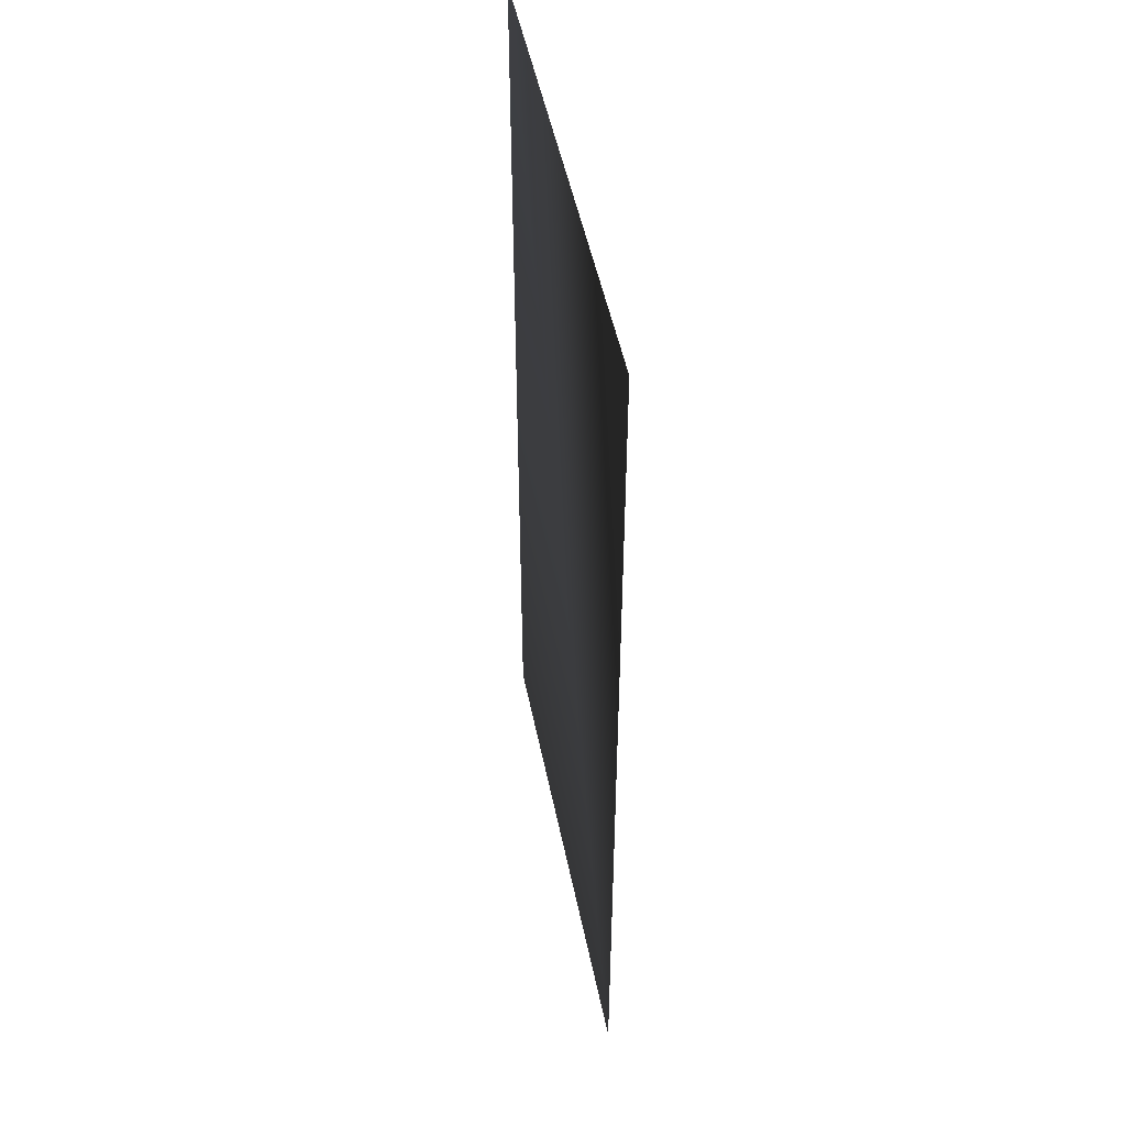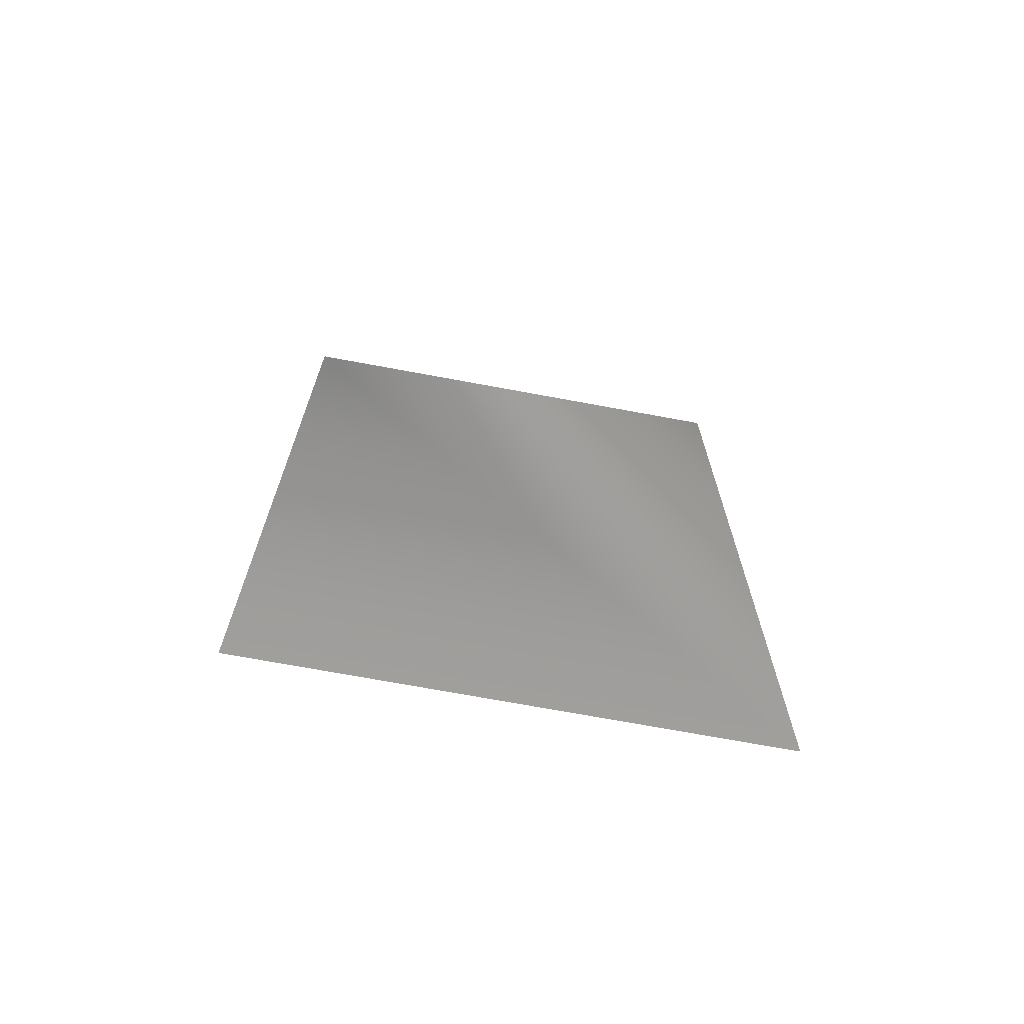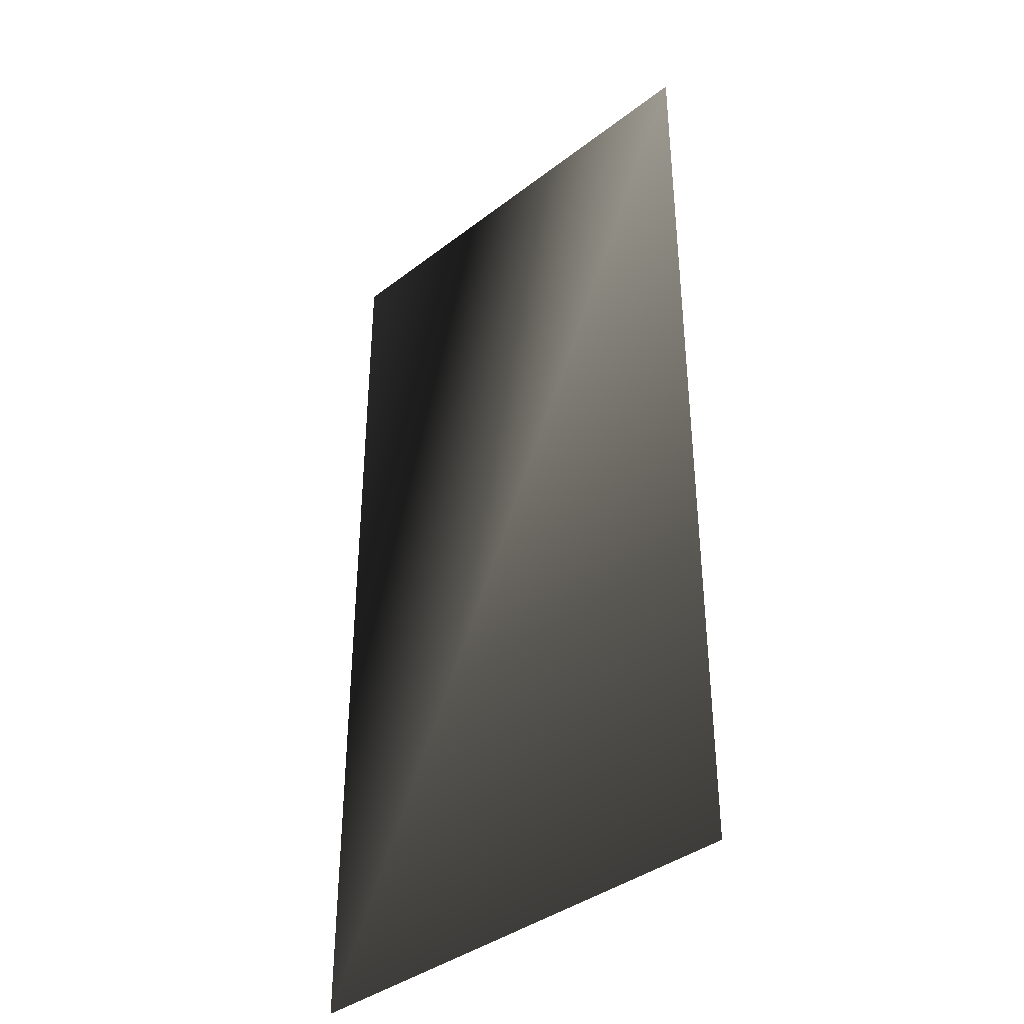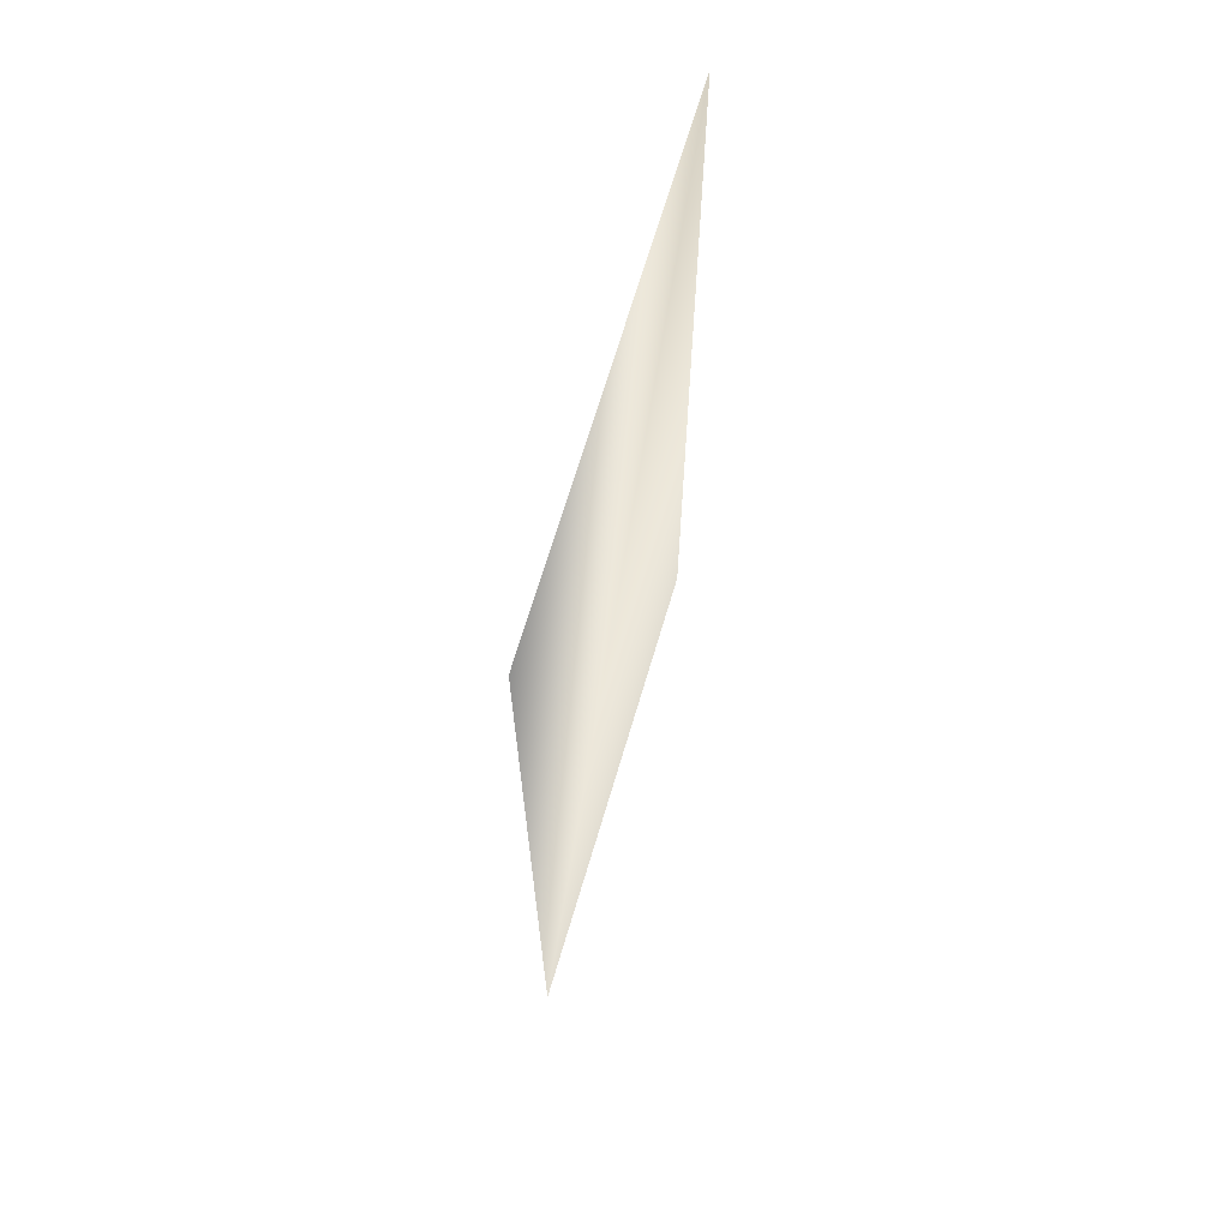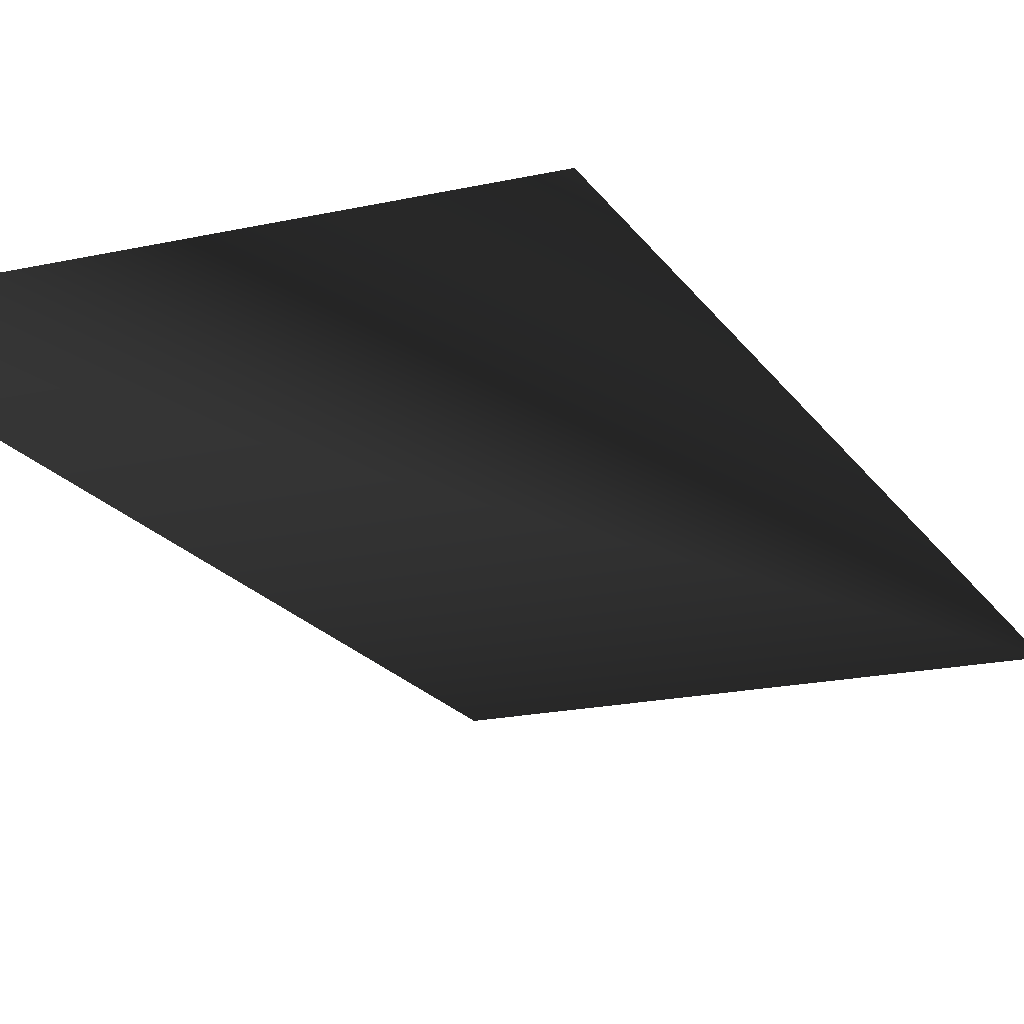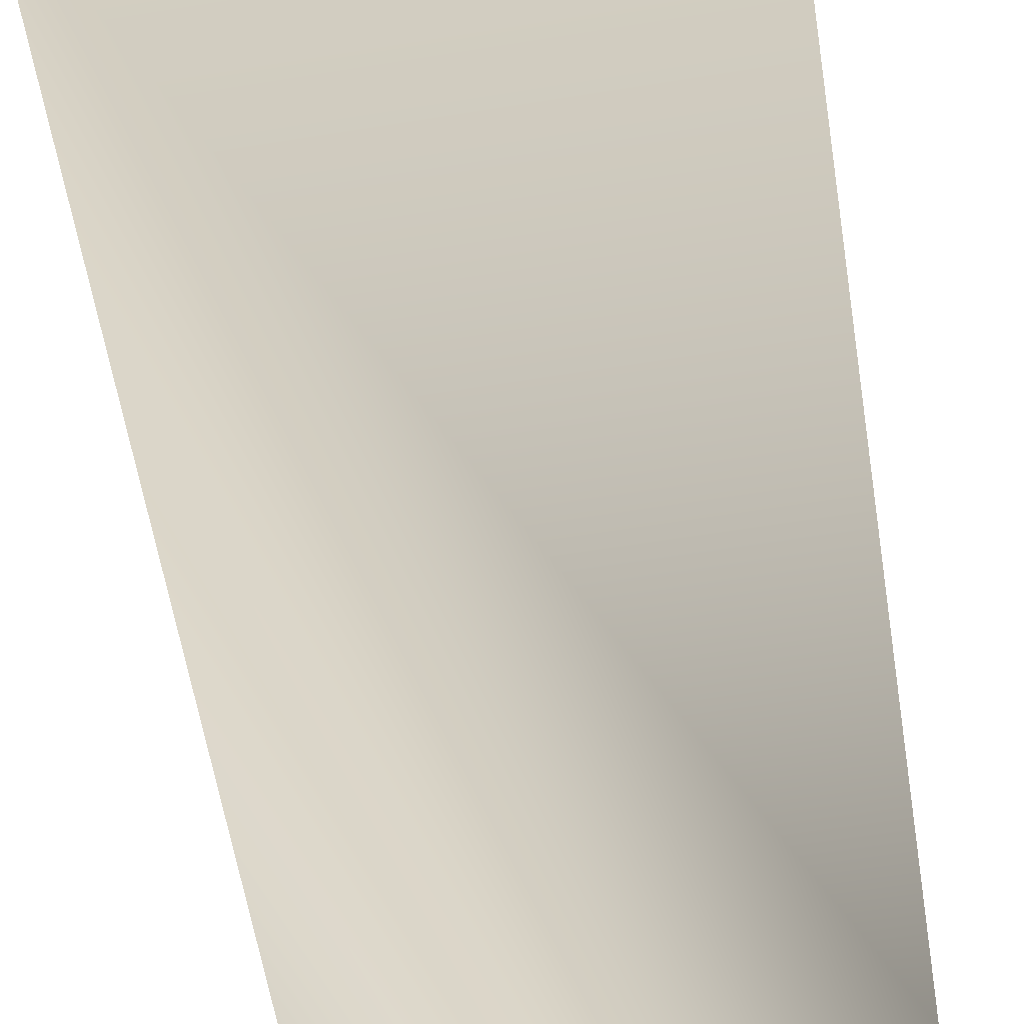
<metadata>
{"format":"obj","ext":"obj","renderer":"f3d","projection":"perspective","resolution":1024,"background":"white","views":[{"elev":49.5,"azim":-101.3,"up":"+Y"},{"elev":-71.2,"azim":169.5,"up":"+Y"},{"elev":-38.8,"azim":43.9,"up":"+Y"},{"elev":68.6,"azim":-73.5,"up":"+Y"},{"elev":-18.9,"azim":-156.8,"up":"+Z"},{"elev":-60.6,"azim":9.3,"up":"+Z"}]}
</metadata>
<code>
v  -8 0 -0
v  8 0 -0
v  8 32 0
v  -8 32 0
g 02_s
f 1 2 3 4

</code>
